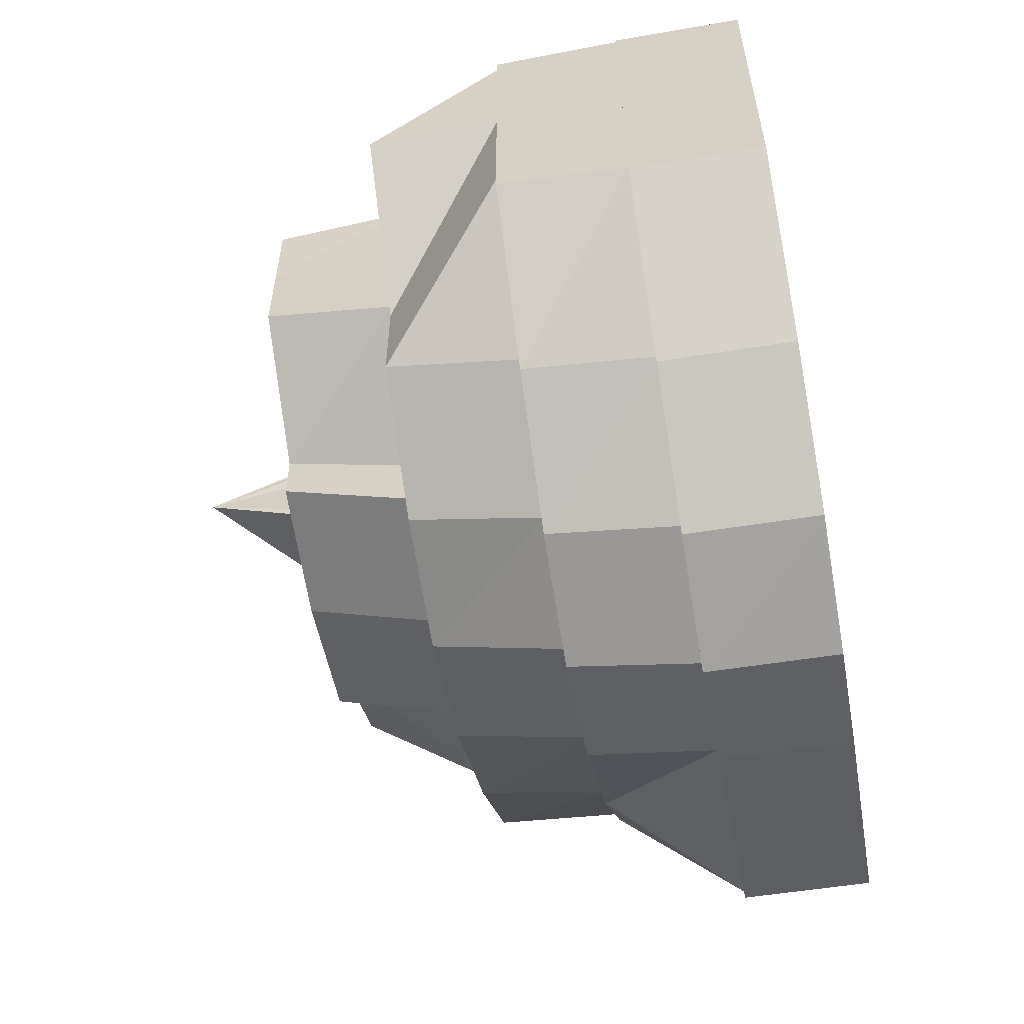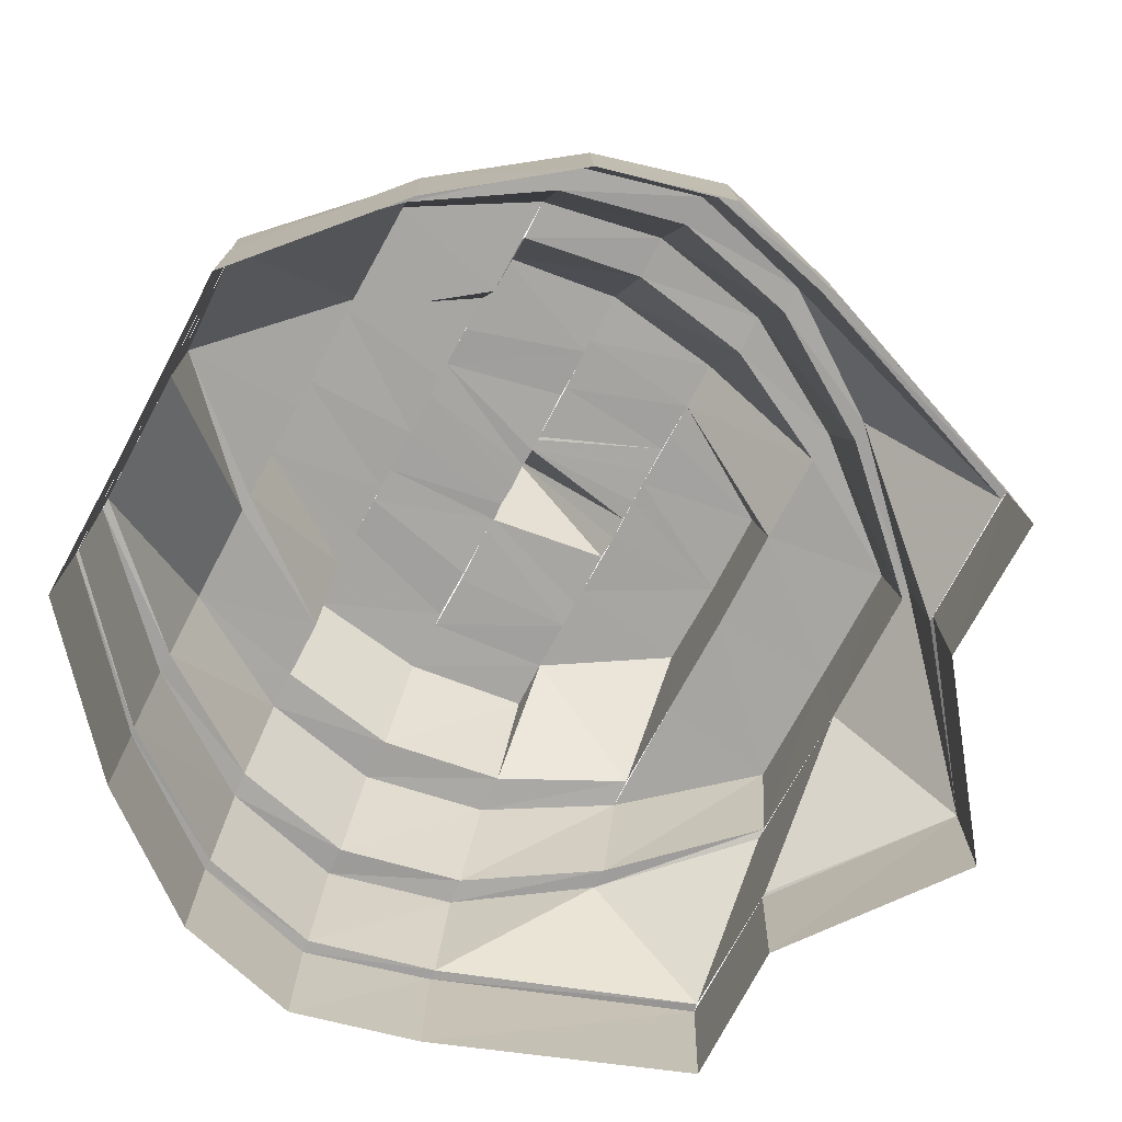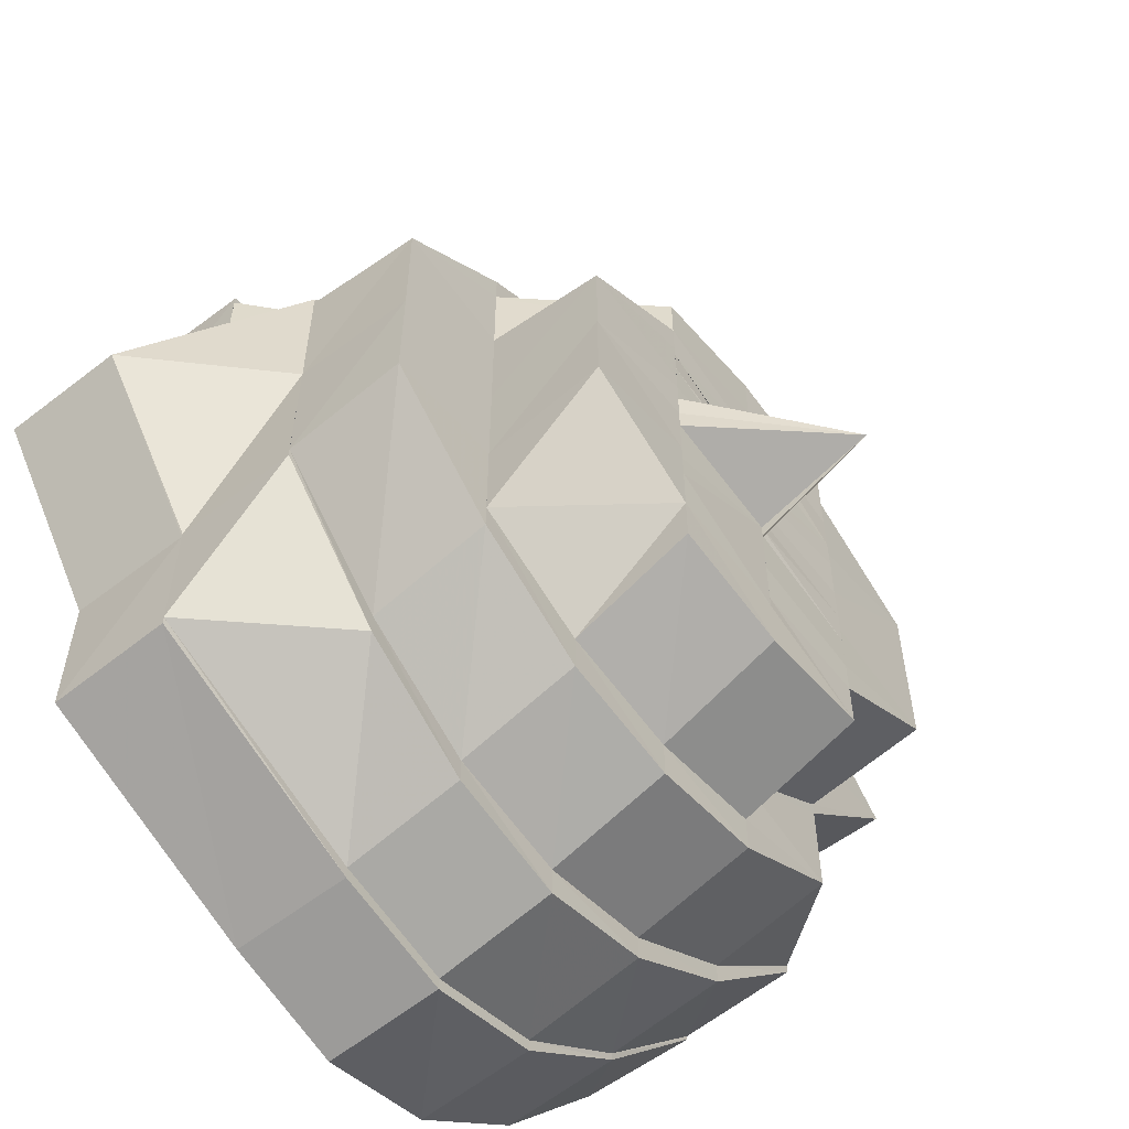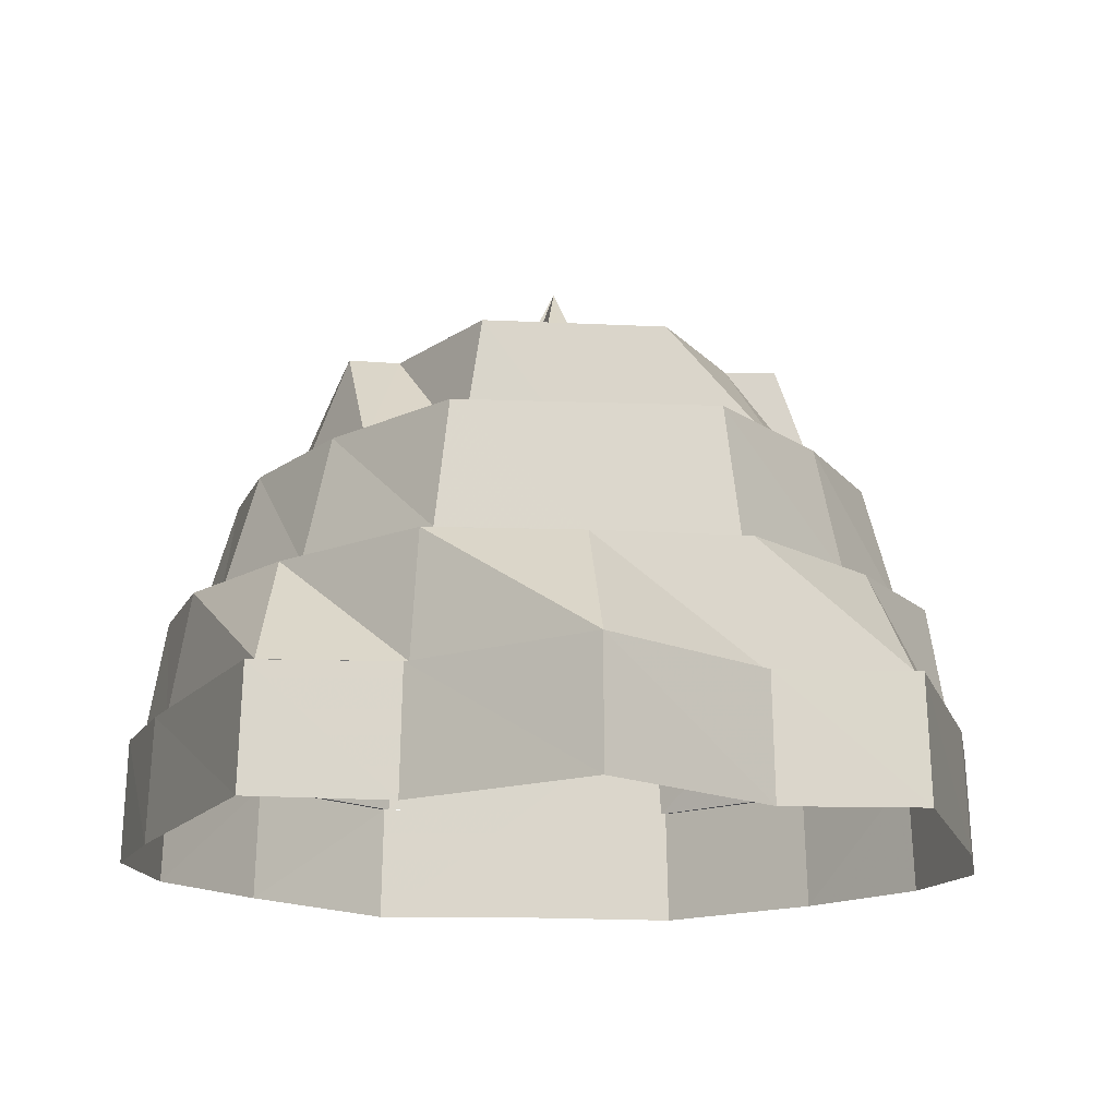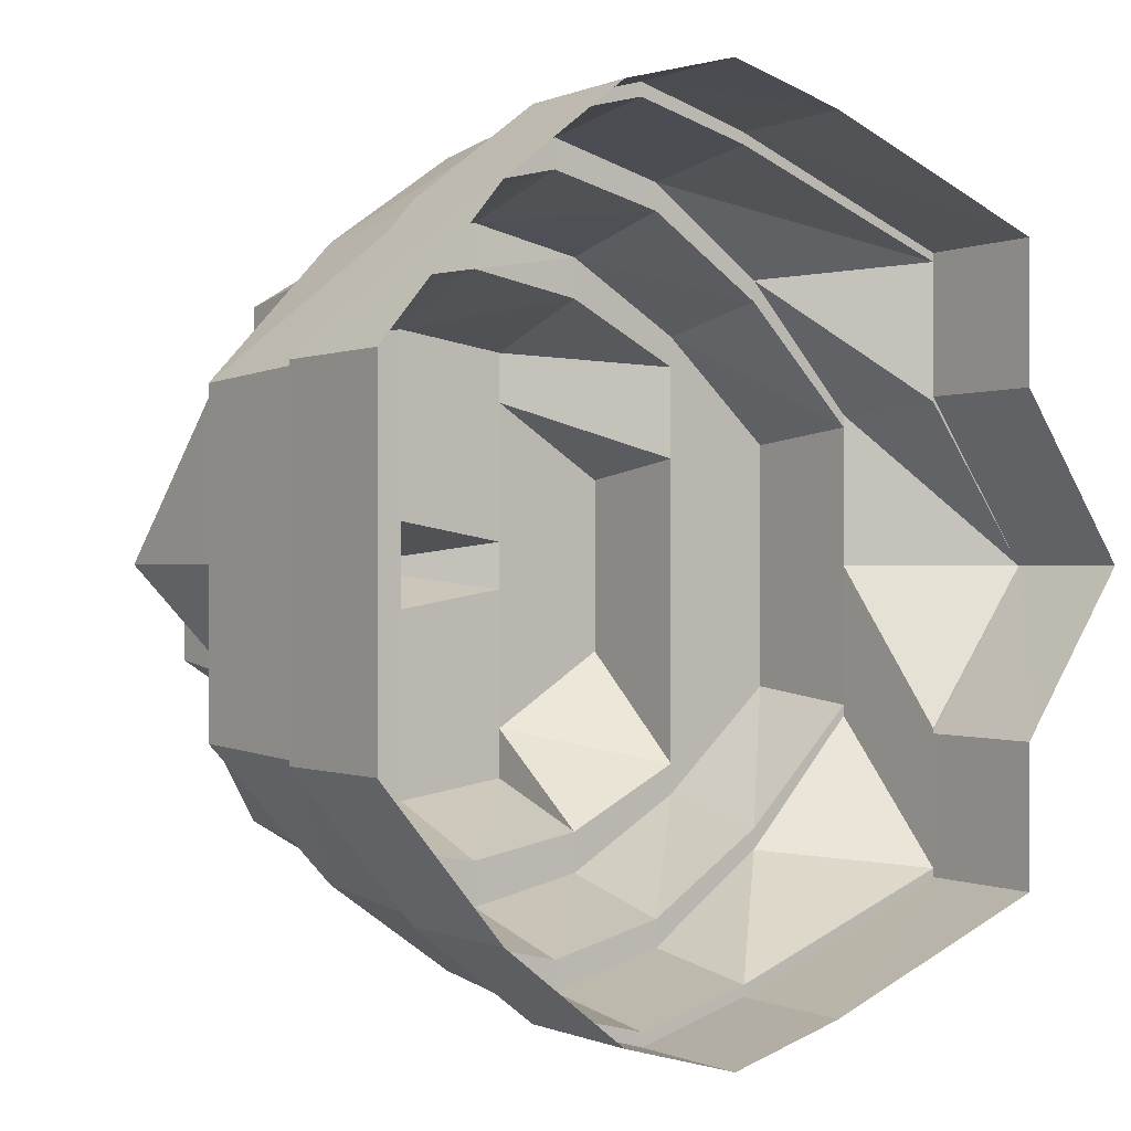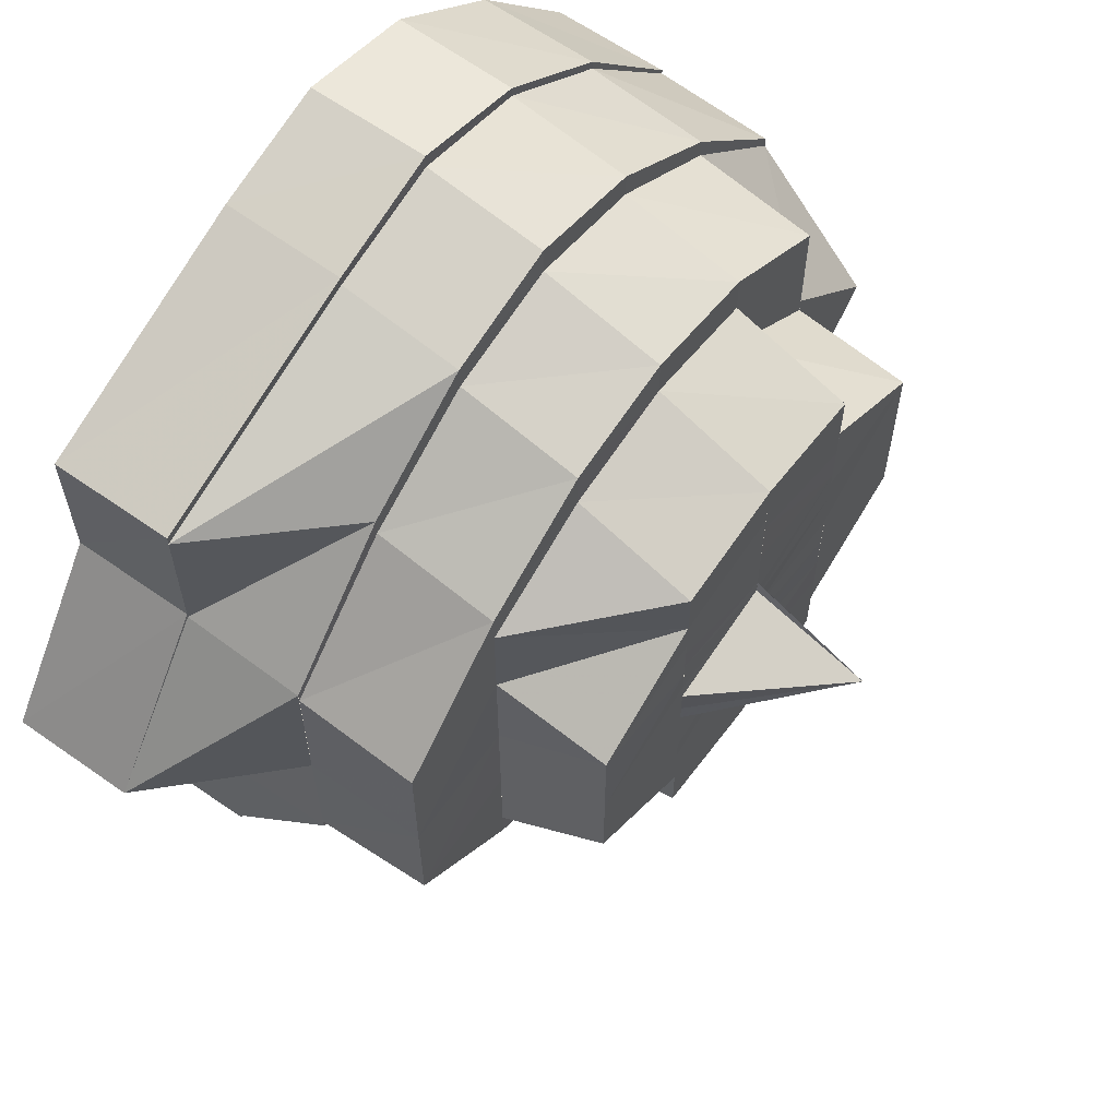
<metadata>
{"format":"obj","ext":"obj","renderer":"f3d","projection":"perspective","resolution":1024,"background":"white","views":[{"elev":-59.0,"azim":-80.0,"up":"+Z"},{"elev":-73.6,"azim":-28.2,"up":"+Y"},{"elev":-58.0,"azim":128.2,"up":"+Z"},{"elev":-15.6,"azim":85.0,"up":"+Y"},{"elev":-0.2,"azim":-38.7,"up":"+Z"},{"elev":62.0,"azim":125.6,"up":"+Z"}]}
</metadata>
<code>
o 16903
v 2208 1876 15.33
v 2208 1876 15.31
v 2208 1876 15.33
v 2208 1876 15.33
v 2208 1876 15.31
v 2208 1876 15.34
v 2208 1876 15.3
v 2208 1876 15.31
v 2208 1876 15.3
v 2208 1876 15.29
v 2208 1876 15.3
v 2208 1876 15.29
v 2208 1876 15.34
v 2208 1876 15.34
v 2208 1876 15.35
v 2208 1876 15.35
v 2208 1876 15.36
v 2208 1876 15.35
v 2208 1876 15.36
v 2208 1876 15.35
v 2208 1876 15.36
v 2208 1876 15.36
v 2208 1876 15.36
v 2208 1876 15.36
v 2208 1876 15.36
v 2208 1876 15.36
v 2208 1876 15.36
v 2208 1876 15.36
v 2208 1876 15.35
v 2208 1876 15.36
v 2208 1876 15.36
v 2208 1876 15.35
v 2208 1876 15.34
v 2208 1876 15.35
v 2208 1876 15.35
v 2208 1876 15.34
v 2208 1876 15.34
v 2208 1876 15.34
v 2208 1876 15.33
v 2208 1876 15.33
v 2208 1876 15.31
v 2208 1876 15.31
v 2208 1876 15.3
v 2208 1876 15.31
v 2208 1876 15.3
v 2208 1876 15.31
v 2208 1876 15.3
v 2208 1876 15.3
v 2208 1876 15.3
v 2208 1876 15.29
v 2208 1876 15.29
v 2208 1876 15.29
v 2208 1876 15.29
v 2208 1876 15.29
v 2208 1876 15.3
v 2208 1876 15.29
v 2208 1876 15.29
v 2208 1876 15.29
v 2208 1876 15.3
v 2208 1876 15.3
v 2208 1876 15.3
v 2208 1876 15.3
v 2208 1876 15.3
v 2208 1876 15.29
v 2208 1876 15.29
v 2208 1876 15.29
v 2208 1876 15.29
v 2208 1876 15.29
v 2208 1876 15.3
v 2208 1876 15.3
v 2208 1876 15.3
v 2208 1876 15.3
v 2208 1876 15.31
v 2208 1876 15.3
v 2208 1876 15.3
v 2208 1876 15.31
v 2208 1876 15.31
v 2208 1876 15.31
v 2208 1876 15.31
v 2208 1876 15.32
v 2208 1876 15.33
v 2208 1876 15.34
v 2208 1876 15.34
v 2208 1876 15.34
v 2208 1876 15.35
v 2208 1876 15.34
v 2208 1876 15.35
v 2208 1876 15.32
v 2208 1876 15.33
v 2208 1876 15.36
v 2208 1876 15.35
v 2208 1876 15.34
v 2208 1876 15.35
v 2208 1876 15.36
v 2208 1876 15.36
v 2208 1876 15.36
v 2208 1876 15.36
v 2208 1876 15.36
v 2208 1876 15.36
v 2208 1876 15.35
v 2208 1876 15.36
v 2208 1876 15.36
v 2208 1876 15.32
v 2208 1876 15.32
v 2208 1876 15.31
v 2208 1876 15.31
v 2208 1876 15.32
v 2208 1876 15.31
v 2208 1876 15.31
v 2208 1876 15.31
v 2208 1876 15.32
v 2208 1876 15.31
v 2208 1876 15.32
v 2208 1876 15.33
v 2208 1876 15.31
v 2208 1876 15.31
v 2208 1876 15.32
v 2208 1876 15.31
v 2208 1876 15.31
v 2208 1876 15.33
v 2208 1876 15.33
v 2208 1876 15.34
v 2208 1876 15.33
v 2208 1876 15.33
v 2208 1876 15.33
v 2208 1876 15.34
v 2208 1876 15.32
v 2208 1876 15.33
v 2208 1876 15.34
v 2208 1876 15.34
v 2208 1876 15.35
v 2208 1876 15.35
v 2208 1876 15.36
v 2208 1876 15.35
v 2208 1876 15.36
v 2208 1876 15.35
v 2208 1876 15.36
v 2208 1876 15.36
v 2208 1876 15.35
v 2208 1876 15.36
v 2208 1876 15.36
v 2208 1876 15.36
v 2208 1876 15.34
v 2208 1876 15.34
v 2208 1876 15.35
v 2208 1876 15.36
v 2208 1876 15.36
v 2208 1876 15.36
v 2208 1876 15.35
v 2208 1876 15.34
v 2208 1876 15.35
v 2208 1876 15.35
v 2208 1876 15.34
v 2208 1876 15.33
v 2208 1876 15.35
v 2208 1876 15.34
v 2208 1876 15.33
v 2208 1876 15.34
v 2208 1876 15.34
v 2208 1876 15.33
v 2208 1876 15.35
v 2208 1876 15.35
v 2208 1876 15.34
v 2208 1876 15.35
v 2208 1876 15.35
v 2208 1876 15.35
v 2208 1876 15.34
v 2208 1876 15.35
v 2208 1876 15.34
v 2208 1876 15.35
v 2208 1876 15.35
v 2208 1876 15.34
v 2208 1876 15.35
v 2208 1876 15.35
v 2208 1876 15.35
v 2208 1876 15.34
v 2208 1876 15.35
v 2208 1876 15.34
v 2208 1876 15.35
v 2208 1876 15.34
v 2208 1876 15.34
v 2208 1876 15.34
v 2208 1876 15.33
v 2208 1876 15.34
v 2208 1876 15.33
v 2208 1876 15.34
v 2208 1876 15.34
v 2208 1876 15.34
v 2208 1876 15.34
v 2208 1876 15.34
v 2208 1876 15.33
v 2208 1876 15.34
v 2208 1876 15.34
v 2208 1876 15.35
v 2208 1876 15.34
v 2208 1876 15.33
v 2208 1876 15.34
v 2208 1876 15.33
v 2208 1876 15.32
v 2208 1876 15.33
v 2208 1876 15.33
v 2208 1876 15.31
v 2208 1876 15.32
v 2208 1876 15.32
v 2208 1876 15.33
v 2208 1876 15.33
v 2208 1876 15.33
v 2208 1876 15.33
v 2208 1876 15.33
v 2208 1876 15.33
v 2208 1876 15.33
v 2208 1876 15.33
v 2208 1876 15.33
v 2208 1876 15.33
v 2208 1876 15.33
v 2208 1876 15.33
v 2208 1876 15.32
v 2208 1876 15.32
v 2208 1876 15.33
v 2208 1876 15.33
v 2208 1876 15.33
v 2208 1876 15.33
v 2208 1876 15.32
v 2208 1876 15.33
v 2208 1876 15.32
v 2208 1876 15.33
v 2208 1876 15.33
v 2208 1876 15.32
v 2208 1876 15.34
v 2208 1876 15.33
v 2208 1876 15.34
v 2208 1876 15.34
v 2208 1876 15.33
v 2208 1876 15.33
v 2208 1876 15.32
v 2208 1876 15.32
v 2208 1876 15.33
v 2208 1876 15.33
v 2208 1876 15.32
v 2208 1876 15.32
v 2208 1876 15.32
v 2208 1876 15.32
v 2208 1876 15.32
v 2208 1876 15.32
v 2208 1876 15.32
v 2208 1876 15.32
v 2208 1876 15.31
v 2208 1876 15.32
v 2208 1876 15.31
v 2208 1876 15.31
v 2208 1876 15.31
v 2208 1876 15.31
v 2208 1876 15.32
v 2208 1876 15.31
v 2208 1876 15.33
v 2208 1876 15.32
v 2208 1876 15.32
v 2208 1876 15.32
v 2208 1876 15.33
v 2208 1876 15.31
v 2208 1876 15.31
v 2208 1876 15.33
v 2208 1876 15.33
v 2208 1876 15.32
v 2208 1876 15.32
v 2208 1876 15.32
v 2208 1876 15.32
v 2208 1876 15.31
v 2208 1876 15.32
v 2208 1876 15.31
v 2208 1876 15.31
v 2208 1876 15.3
v 2208 1876 15.31
v 2208 1876 15.3
v 2208 1876 15.3
v 2208 1876 15.31
v 2208 1876 15.3
v 2208 1876 15.3
v 2208 1876 15.29
v 2208 1876 15.3
v 2208 1876 15.3
v 2208 1876 15.29
v 2208 1876 15.32
v 2208 1876 15.31
v 2208 1876 15.3
v 2208 1876 15.29
v 2208 1876 15.3
v 2208 1876 15.3
v 2208 1876 15.3
v 2208 1876 15.3
v 2208 1876 15.31
v 2208 1876 15.3
v 2208 1876 15.3
v 2208 1876 15.3
v 2208 1876 15.31
v 2208 1876 15.31
v 2208 1876 15.3
v 2208 1876 15.31
v 2208 1876 15.3
v 2208 1876 15.31
v 2208 1876 15.31
v 2208 1876 15.31
v 2208 1876 15.31
v 2208 1876 15.31
v 2208 1876 15.31
v 2208 1876 15.33
v 2208 1876 15.31
v 2208 1876 15.31
v 2208 1876 15.34
v 2208 1876 15.34
v 2208 1876 15.35
v 2208 1876 15.34
v 2208 1876 15.33
v 2208 1876 15.31
v 2208 1876 15.32
v 2208 1876 15.32
v 2208 1876 15.31
v 2208 1876 15.33
v 2208 1876 15.33
v 2208 1876 15.34
v 2208 1876 15.34
v 2208 1876 15.35
v 2208 1876 15.34
v 2208 1876 15.33
v 2208 1876 15.32
v 2208 1876 15.32
v 2208 1876 15.32
v 2208 1876 15.31
v 2208 1876 15.34
v 2208 1876 15.33
v 2208 1876 15.34
v 2208 1876 15.32
v 2208 1876 15.33
v 2208 1876 15.32
v 2208 1876 15.33
v 2208 1876 15.33
v 2208 1876 15.33
v 2208 1876 15.33
v 2208 1876 15.33
v 2208 1876 15.32
v 2208 1876 15.32
v 2208 1876 15.32
f 1 2 3
f 4 2 5
f 6 1 4
f 2 7 8
f 8 7 9
f 7 10 9
f 11 10 12
f 13 1 14
f 15 13 14
f 16 13 15
f 17 15 18
f 19 16 20
f 21 22 17
f 23 16 22
f 24 23 19
f 25 26 21
f 27 23 26
f 28 27 24
f 29 30 25
f 31 27 30
f 32 31 28
f 33 34 29
f 35 31 34
f 36 35 32
f 37 35 38
f 39 37 38
f 40 37 39
f 41 40 39
f 42 40 41
f 43 41 44
f 45 42 46
f 47 48 43
f 49 42 48
f 50 49 45
f 51 52 47
f 53 49 52
f 54 53 50
f 55 56 51
f 57 53 56
f 12 57 54
f 10 57 58
f 59 58 60
f 61 60 62
f 59 60 63
f 62 64 65
f 66 67 60
f 67 68 64
f 69 66 59
f 65 70 71
f 68 72 70
f 72 73 74
f 71 74 75
f 75 76 77
f 76 39 78
f 79 78 80
f 78 39 81
f 39 82 81
f 81 82 83
f 84 85 82
f 86 87 83
f 88 81 89
f 85 90 91
f 92 91 93
f 90 94 95
f 93 95 96
f 94 97 98
f 96 98 99
f 97 100 101
f 99 101 102
f 103 81 104
f 105 103 104
f 106 107 105
f 108 105 109
f 105 104 110
f 110 104 111
f 110 111 112
f 113 114 111
f 115 110 116
f 116 111 117
f 118 119 115
f 117 120 121
f 121 122 123
f 120 122 124
f 125 126 120
f 127 125 128
f 125 129 126
f 81 129 125
f 130 131 129
f 129 132 126
f 131 133 132
f 129 134 132
f 87 135 134
f 126 132 136
f 135 137 138
f 132 138 139
f 132 139 136
f 133 140 139
f 137 141 142
f 143 136 144
f 141 145 146
f 139 142 147
f 140 148 147
f 136 139 149
f 139 147 149
f 136 149 150
f 149 147 151
f 149 151 152
f 150 152 153
f 154 150 153
f 153 155 156
f 154 153 157
f 158 159 154
f 160 154 157
f 152 151 161
f 162 161 163
f 147 164 151
f 147 146 164
f 146 165 164
f 146 166 165
f 166 167 165
f 168 167 169
f 164 165 170
f 171 172 170
f 151 164 173
f 164 170 173
f 151 173 161
f 173 170 174
f 175 176 174
f 173 174 177
f 161 173 177
f 177 174 178
f 161 177 179
f 180 161 179
f 180 179 181
f 182 180 181
f 182 181 183
f 183 181 184
f 183 184 185
f 179 177 186
f 177 178 186
f 179 186 187
f 187 186 188
f 186 178 188
f 187 188 189
f 189 188 190
f 189 190 191
f 178 192 188
f 178 193 192
f 194 195 178
f 195 196 192
f 197 192 198
f 196 199 200
f 198 200 201
f 199 202 203
f 201 203 204
f 205 190 206
f 190 207 208
f 206 207 209
f 210 183 209
f 211 183 212
f 213 211 210
f 207 214 185
f 185 214 215
f 209 215 216
f 217 218 216
f 218 219 220
f 219 221 220
f 215 222 220
f 222 223 220
f 214 224 222
f 224 225 222
f 226 224 214
f 227 228 224
f 229 227 230
f 231 230 226
f 232 233 231
f 233 234 226
f 234 235 225
f 223 236 237
f 221 238 237
f 223 239 240
f 239 241 240
f 242 243 240
f 241 244 245
f 246 242 245
f 241 247 244
f 246 248 242
f 249 248 246
f 249 112 248
f 247 250 249
f 251 252 249
f 252 253 248
f 254 250 247
f 253 255 256
f 248 257 256
f 258 259 257
f 254 260 261
f 256 124 160
f 255 262 160
f 160 211 263
f 264 160 213
f 243 160 265
f 266 243 264
f 267 242 266
f 266 241 267
f 268 247 241
f 268 254 247
f 269 268 225
f 269 270 268
f 203 270 269
f 270 271 268
f 270 272 271
f 273 272 270
f 272 274 271
f 273 275 272
f 276 275 273
f 276 277 275
f 278 279 277
f 280 281 276
f 281 282 275
f 283 276 284
f 279 285 286
f 275 286 287
f 275 287 272
f 282 288 287
f 272 287 274
f 285 289 290
f 289 291 292
f 287 290 293
f 287 293 274
f 288 294 293
f 293 292 295
f 294 296 295
f 293 295 297
f 274 293 297
f 297 295 105
f 297 105 298
f 274 297 299
f 299 297 298
f 271 274 299
f 299 298 254
f 300 299 254
f 301 299 302
f 302 254 303
f 303 304 305
f 306 307 308
f 309 306 310
f 311 310 312
f 310 3 313
f 3 308 313
f 313 308 314
f 308 59 314
f 314 59 63
f 314 63 315
f 316 63 317
f 313 315 318
f 319 315 283
f 320 313 319
f 321 313 193
f 322 321 320
f 323 318 324
f 324 325 326
f 327 328 325
f 329 330 331
f 217 332 333
f 334 332 333
f 335 238 333
f 335 336 333
f 337 338 333
f 339 338 333
f 340 341 333
f 340 342 333

</code>
